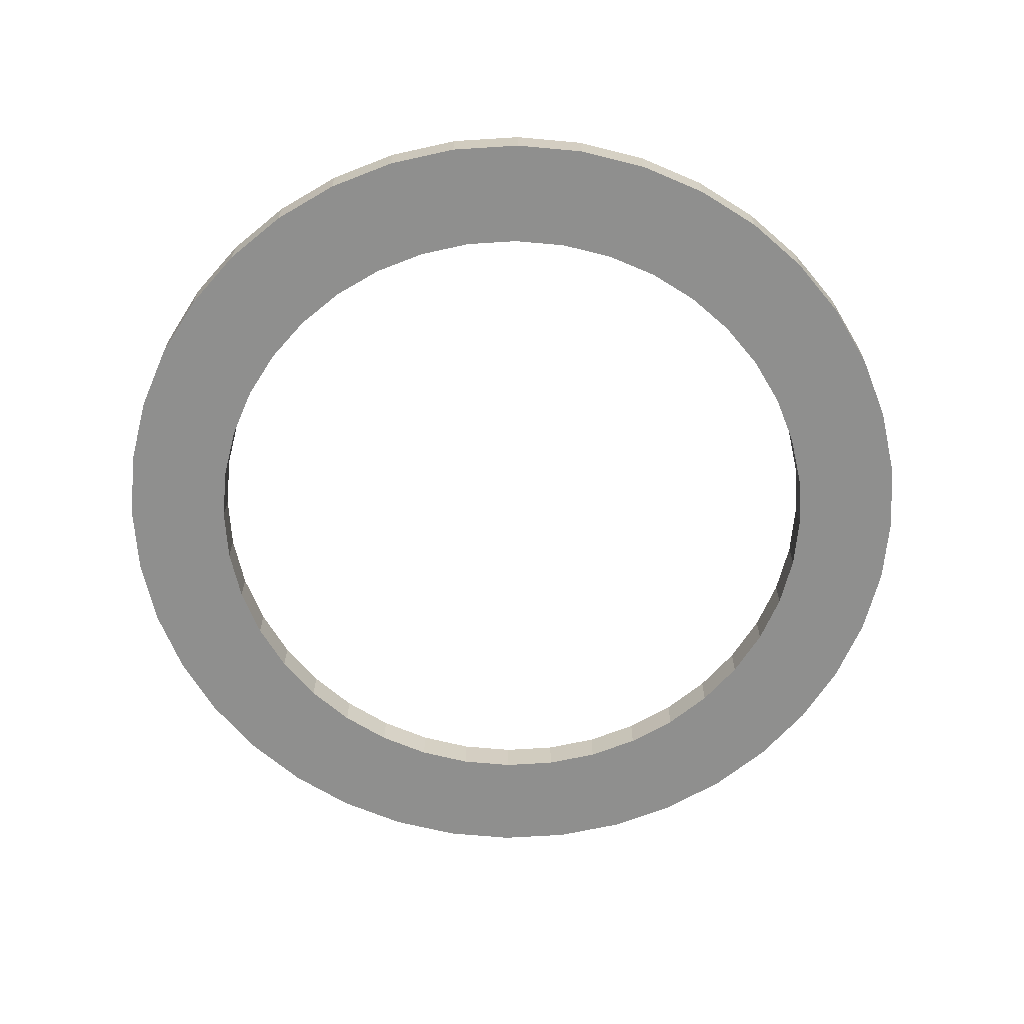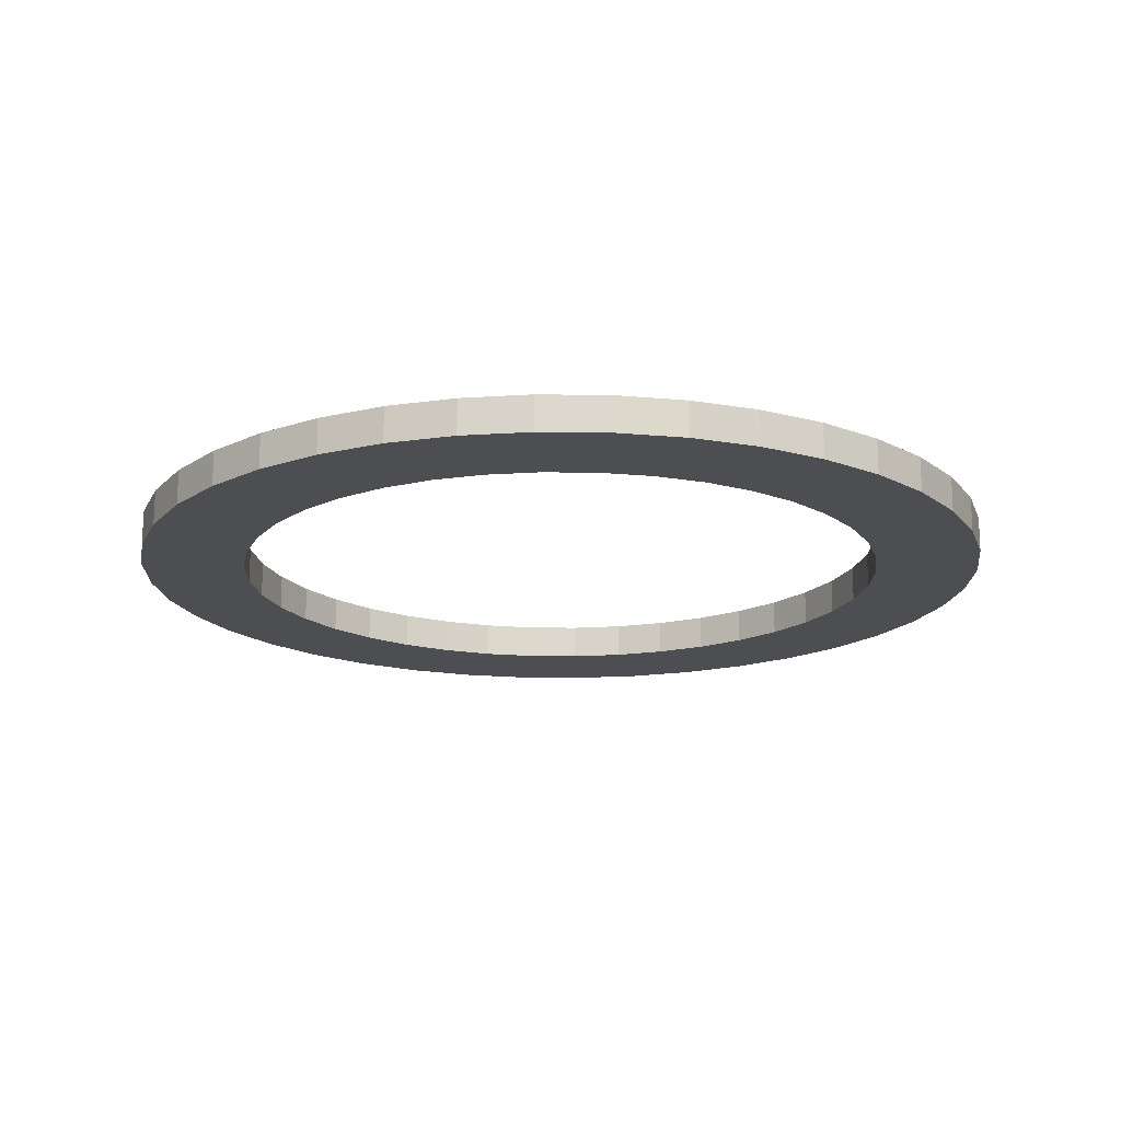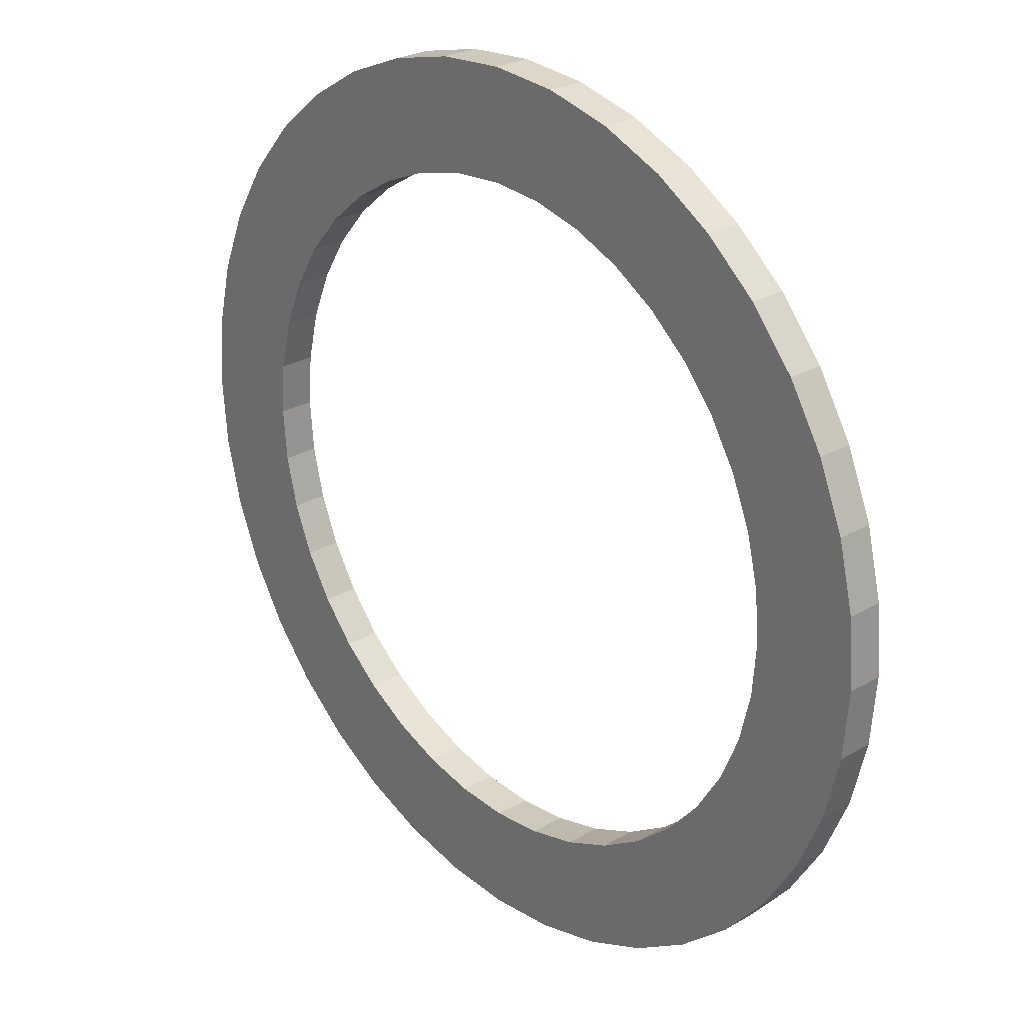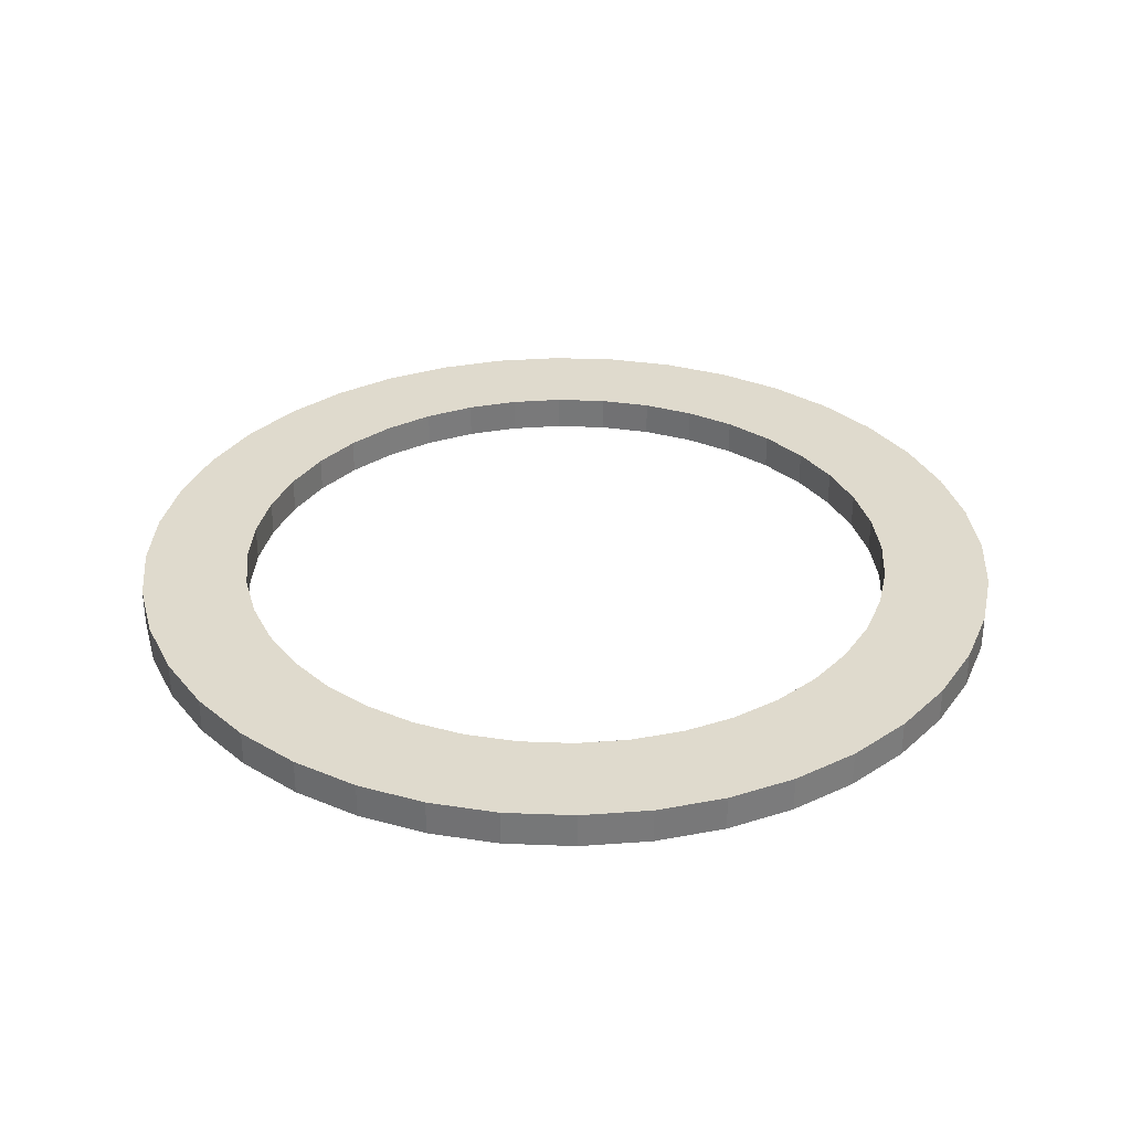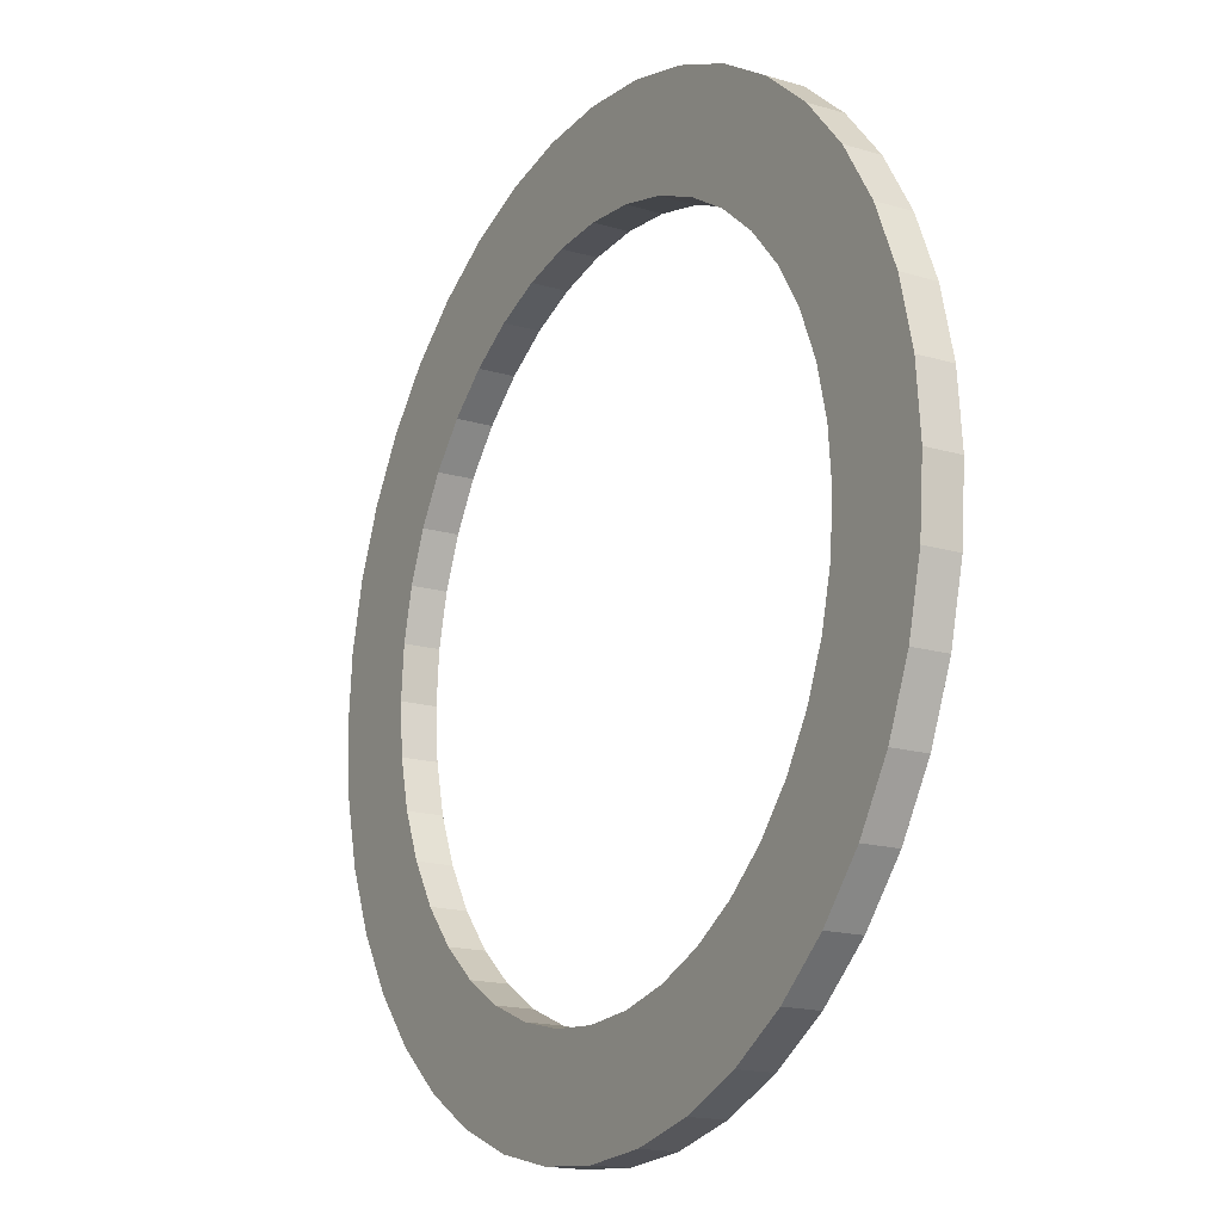
<metadata>
{"format":"obj","ext":"obj","renderer":"f3d","projection":"perspective","resolution":1024,"background":"white","views":[{"elev":-65.2,"azim":-72.8,"up":"+Z"},{"elev":-17.2,"azim":3.0,"up":"+Z"},{"elev":26.4,"azim":47.7,"up":"+Y"},{"elev":32.6,"azim":-55.4,"up":"+Z"},{"elev":-16.8,"azim":-120.9,"up":"+Y"}]}
</metadata>
<code>
o Group_93/mesh116/mesh116-geometry#mesh116-geometry
v -0.08964 0.3278 0.5301
v -0.08753 0.3278 0.5301
v -0.08858 0.3277 0.5301
v -0.09067 0.328 0.5301
v -0.08753 0.3278 0.5306
v -0.08964 0.3278 0.5306
v -0.09067 0.328 0.5306
v -0.0865 0.328 0.5301
v -0.08858 0.3277 0.5306
v -0.0865 0.328 0.5306
v -0.09164 0.3284 0.5306
v -0.09164 0.3284 0.5301
v -0.08552 0.3284 0.5306
v -0.08552 0.3284 0.5301
v -0.09255 0.329 0.5306
v -0.08462 0.329 0.5306
v -0.09255 0.329 0.5301
v -0.08462 0.329 0.5301
v -0.09335 0.3296 0.5306
v -0.08382 0.3296 0.5306
v -0.09335 0.3296 0.5301
v -0.08858 0.3293 0.5306
v -0.08858 0.3293 0.5301
v -0.09404 0.3305 0.5301
v -0.08938 0.3294 0.5306
v -0.08382 0.3296 0.5301
v -0.08778 0.3294 0.5306
v -0.08938 0.3294 0.5301
v -0.09404 0.3305 0.5306
v -0.0909 0.3299 0.5301
v -0.09016 0.3296 0.5306
v -0.08313 0.3305 0.5301
v -0.087 0.3296 0.5306
v -0.09016 0.3296 0.5301
v -0.08778 0.3294 0.5301
v -0.0909 0.3299 0.5306
v -0.09459 0.3314 0.5301
v -0.09159 0.3303 0.5301
v -0.08313 0.3305 0.5306
v -0.08626 0.3299 0.5301
v -0.08626 0.3299 0.5306
v -0.087 0.3296 0.5301
v -0.09159 0.3303 0.5306
v -0.09459 0.3314 0.5306
v -0.0922 0.3308 0.5301
v -0.08258 0.3314 0.5301
v -0.08558 0.3303 0.5301
v -0.0922 0.3308 0.5306
v -0.09499 0.3323 0.5301
v -0.09272 0.3314 0.5301
v -0.08258 0.3314 0.5306
v -0.08497 0.3308 0.5301
v -0.08558 0.3303 0.5306
v -0.09272 0.3314 0.5306
v -0.09499 0.3323 0.5306
v -0.08217 0.3323 0.5301
v -0.08497 0.3308 0.5306
v -0.08445 0.3314 0.5301
v -0.09524 0.3334 0.5301
v -0.09314 0.3321 0.5301
v -0.08217 0.3323 0.5306
v -0.08445 0.3314 0.5306
v -0.09314 0.3321 0.5306
v -0.09524 0.3334 0.5306
v -0.09345 0.3328 0.5301
v -0.08192 0.3334 0.5301
v -0.08403 0.3321 0.5301
v -0.09345 0.3328 0.5306
v -0.09532 0.3344 0.5301
v -0.09363 0.3336 0.5301
v -0.08192 0.3334 0.5306
v -0.08372 0.3328 0.5301
v -0.08403 0.3321 0.5306
v -0.09363 0.3336 0.5306
v -0.09532 0.3344 0.5306
v -0.08184 0.3344 0.5301
v -0.08372 0.3328 0.5306
v -0.08353 0.3336 0.5301
v -0.09524 0.3355 0.5301
v -0.0937 0.3344 0.5301
v -0.08184 0.3344 0.5306
v -0.08353 0.3336 0.5306
v -0.0937 0.3344 0.5306
v -0.09524 0.3355 0.5306
v -0.08192 0.3355 0.5301
v -0.08347 0.3344 0.5301
v -0.09363 0.3352 0.5306
v -0.09499 0.3365 0.5301
v -0.09363 0.3352 0.5301
v -0.08192 0.3355 0.5306
v -0.08353 0.3352 0.5301
v -0.08347 0.3344 0.5306
v -0.09345 0.336 0.5306
v -0.09499 0.3365 0.5306
v -0.09345 0.336 0.5301
v -0.08217 0.3365 0.5301
v -0.08372 0.336 0.5301
v -0.09459 0.3375 0.5301
v -0.09314 0.3367 0.5301
v -0.08217 0.3365 0.5306
v -0.08353 0.3352 0.5306
v -0.09314 0.3367 0.5306
v -0.09459 0.3375 0.5306
v -0.08258 0.3375 0.5301
v -0.08372 0.336 0.5306
v -0.08403 0.3367 0.5301
v -0.09404 0.3384 0.5301
v -0.09272 0.3374 0.5301
v -0.08258 0.3375 0.5306
v -0.08403 0.3367 0.5306
v -0.09272 0.3374 0.5306
v -0.09404 0.3384 0.5306
v -0.0922 0.338 0.5301
v -0.08313 0.3384 0.5301
v -0.08445 0.3374 0.5301
v -0.0922 0.338 0.5306
v -0.09335 0.3392 0.5301
v -0.09159 0.3386 0.5301
v -0.08313 0.3384 0.5306
v -0.08497 0.338 0.5301
v -0.08445 0.3374 0.5306
v -0.09159 0.3386 0.5306
v -0.09335 0.3392 0.5306
v -0.08382 0.3392 0.5301
v -0.08497 0.338 0.5306
v -0.08558 0.3386 0.5301
v -0.09255 0.3399 0.5306
v -0.0909 0.339 0.5301
v -0.0909 0.339 0.5306
v -0.08382 0.3392 0.5306
v -0.08558 0.3386 0.5306
v -0.09255 0.3399 0.5301
v -0.09016 0.3393 0.5306
v -0.09016 0.3393 0.5301
v -0.08462 0.3399 0.5306
v -0.08626 0.339 0.5301
v -0.08626 0.339 0.5306
v -0.09164 0.3404 0.5306
v -0.08938 0.3395 0.5306
v -0.08462 0.3399 0.5301
v -0.087 0.3393 0.5306
v -0.087 0.3393 0.5301
v -0.09164 0.3404 0.5301
v -0.08552 0.3404 0.5306
v -0.08938 0.3395 0.5301
v -0.08858 0.3395 0.5306
v -0.08778 0.3395 0.5306
v -0.09067 0.3408 0.5306
v -0.0865 0.3408 0.5306
v -0.08858 0.3395 0.5301
v -0.08778 0.3395 0.5301
v -0.08552 0.3404 0.5301
v -0.09067 0.3408 0.5301
v -0.08964 0.3411 0.5306
v -0.08753 0.3411 0.5306
v -0.0865 0.3408 0.5301
v -0.08964 0.3411 0.5301
v -0.08858 0.3412 0.5306
v -0.08753 0.3411 0.5301
v -0.08858 0.3412 0.5301
f 1 2 3
f 2 1 4
f 5 3 2
f 3 6 1
f 1 7 4
f 2 4 8
f 3 5 9
f 2 10 5
f 6 3 9
f 7 1 6
f 11 4 7
f 8 4 12
f 10 2 8
f 5 6 9
f 6 5 10
f 6 10 7
f 4 11 12
f 7 13 11
f 8 12 14
f 8 13 10
f 7 10 13
f 15 12 11
f 11 13 16
f 14 12 17
f 13 8 14
f 12 15 17
f 11 16 15
f 14 16 13
f 14 17 18
f 19 17 15
f 15 16 20
f 16 14 18
f 18 17 21
f 17 19 21
f 22 19 15
f 18 20 16
f 15 20 22
f 18 21 23
f 19 24 21
f 19 22 25
f 20 18 26
f 22 20 27
f 23 21 28
f 23 26 18
f 24 19 29
f 30 21 24
f 23 25 22
f 19 25 31
f 32 20 26
f 27 20 33
f 27 23 22
f 28 21 34
f 25 23 28
f 26 23 35
f 19 36 29
f 29 37 24
f 34 21 30
f 30 24 38
f 28 31 25
f 19 31 36
f 20 32 39
f 26 40 32
f 33 20 41
f 33 35 27
f 23 27 35
f 31 28 34
f 26 35 42
f 29 36 43
f 37 29 44
f 45 24 37
f 36 34 30
f 38 24 45
f 43 30 38
f 34 36 31
f 46 39 32
f 41 20 39
f 26 42 40
f 32 40 47
f 41 42 33
f 35 33 42
f 30 43 36
f 29 43 48
f 29 48 44
f 44 49 37
f 45 37 50
f 48 38 45
f 38 48 43
f 39 46 51
f 32 52 46
f 41 39 53
f 42 41 40
f 40 53 47
f 32 47 52
f 44 48 54
f 49 44 55
f 50 37 49
f 50 48 45
f 56 51 46
f 57 39 51
f 46 52 58
f 53 39 57
f 53 40 41
f 57 47 53
f 47 57 52
f 48 50 54
f 44 54 55
f 55 59 49
f 50 49 60
f 51 56 61
f 46 58 56
f 57 51 62
f 57 58 52
f 60 54 50
f 55 54 63
f 59 55 64
f 65 49 59
f 60 49 65
f 66 61 56
f 62 51 61
f 56 58 67
f 58 57 62
f 54 60 63
f 55 63 68
f 55 68 64
f 64 69 59
f 65 59 70
f 65 63 60
f 61 66 71
f 56 72 66
f 62 61 73
f 62 67 58
f 56 67 72
f 63 65 68
f 64 68 74
f 69 64 75
f 70 59 69
f 70 68 65
f 76 71 66
f 77 61 71
f 66 72 78
f 73 61 77
f 67 62 73
f 73 72 67
f 68 70 74
f 64 74 75
f 75 79 69
f 70 69 80
f 71 76 81
f 66 78 76
f 77 71 82
f 77 78 72
f 72 73 77
f 80 74 70
f 75 74 83
f 79 75 84
f 80 69 79
f 85 81 76
f 82 71 81
f 76 78 86
f 78 77 82
f 74 80 83
f 75 83 87
f 75 87 84
f 84 88 79
f 80 79 89
f 81 85 90
f 76 91 85
f 82 81 92
f 82 86 78
f 76 86 91
f 89 83 80
f 83 89 87
f 84 87 93
f 88 84 94
f 95 79 88
f 89 79 95
f 96 90 85
f 92 81 90
f 85 91 97
f 86 82 92
f 92 91 86
f 95 87 89
f 87 95 93
f 84 93 94
f 94 98 88
f 95 88 99
f 90 96 100
f 85 97 96
f 92 90 101
f 101 97 91
f 91 92 101
f 99 93 95
f 94 93 102
f 98 94 103
f 99 88 98
f 104 100 96
f 105 90 100
f 96 97 106
f 101 90 105
f 97 101 105
f 93 99 102
f 94 102 103
f 103 107 98
f 99 98 108
f 100 104 109
f 96 106 104
f 105 100 110
f 105 106 97
f 108 102 99
f 103 102 111
f 107 103 112
f 113 98 107
f 108 98 113
f 114 109 104
f 110 100 109
f 104 106 115
f 106 105 110
f 102 108 111
f 103 111 116
f 103 116 112
f 112 117 107
f 113 107 118
f 113 111 108
f 109 114 119
f 104 120 114
f 110 109 121
f 110 115 106
f 104 115 120
f 111 113 116
f 112 116 122
f 117 112 123
f 118 107 117
f 122 113 118
f 124 119 114
f 125 109 119
f 114 120 126
f 121 109 125
f 115 110 121
f 121 120 115
f 113 122 116
f 112 122 123
f 127 117 123
f 118 117 128
f 118 129 122
f 119 124 130
f 114 126 124
f 125 119 131
f 120 131 126
f 120 121 125
f 123 122 129
f 117 127 132
f 123 133 127
f 128 117 134
f 129 118 128
f 124 135 130
f 131 119 130
f 124 126 136
f 131 120 125
f 137 126 131
f 123 129 133
f 138 132 127
f 134 117 132
f 127 133 139
f 133 128 134
f 128 133 129
f 135 124 140
f 141 130 135
f 131 130 137
f 126 137 136
f 124 136 142
f 132 138 143
f 127 144 138
f 134 132 145
f 134 139 133
f 127 139 146
f 124 142 140
f 140 144 135
f 137 130 141
f 141 135 147
f 141 136 137
f 136 141 142
f 148 143 138
f 140 132 143
f 127 135 144
f 138 144 149
f 145 132 150
f 139 134 145
f 145 146 139
f 127 146 135
f 140 142 151
f 144 140 152
f 147 135 146
f 147 142 141
f 143 148 153
f 138 149 148
f 140 150 132
f 140 143 152
f 152 149 144
f 146 145 150
f 142 147 151
f 140 151 150
f 150 147 146
f 154 153 148
f 152 143 153
f 148 149 155
f 149 152 156
f 147 150 151
f 153 154 157
f 148 155 154
f 152 153 156
f 156 155 149
f 158 157 154
f 156 153 157
f 154 155 158
f 155 156 159
f 157 158 160
f 156 157 159
f 155 160 158
f 160 155 159
f 159 157 160
f 3 2 1
f 4 1 2
f 2 3 5
f 1 6 3
f 4 7 1
f 8 4 2
f 9 5 3
f 5 10 2
f 9 3 6
f 6 1 7
f 7 4 11
f 12 4 8
f 8 2 10
f 9 6 5
f 10 5 6
f 7 10 6
f 12 11 4
f 11 13 7
f 14 12 8
f 10 13 8
f 13 10 7
f 11 12 15
f 16 13 11
f 17 12 14
f 14 8 13
f 17 15 12
f 15 16 11
f 13 16 14
f 18 17 14
f 15 17 19
f 20 16 15
f 18 14 16
f 21 17 18
f 21 19 17
f 15 19 22
f 16 20 18
f 22 20 15
f 23 21 18
f 21 24 19
f 25 22 19
f 26 18 20
f 27 20 22
f 28 21 23
f 18 26 23
f 29 19 24
f 24 21 30
f 22 25 23
f 31 25 19
f 26 20 32
f 33 20 27
f 22 23 27
f 34 21 28
f 28 23 25
f 35 23 26
f 29 36 19
f 24 37 29
f 30 21 34
f 38 24 30
f 25 31 28
f 36 31 19
f 39 32 20
f 32 40 26
f 41 20 33
f 27 35 33
f 35 27 23
f 34 28 31
f 42 35 26
f 43 36 29
f 44 29 37
f 37 24 45
f 30 34 36
f 45 24 38
f 38 30 43
f 31 36 34
f 32 39 46
f 39 20 41
f 40 42 26
f 47 40 32
f 33 42 41
f 42 33 35
f 36 43 30
f 48 43 29
f 44 48 29
f 37 49 44
f 50 37 45
f 45 38 48
f 43 48 38
f 51 46 39
f 46 52 32
f 53 39 41
f 40 41 42
f 47 53 40
f 52 47 32
f 54 48 44
f 55 44 49
f 49 37 50
f 45 48 50
f 46 51 56
f 51 39 57
f 58 52 46
f 57 39 53
f 41 40 53
f 53 47 57
f 52 57 47
f 54 50 48
f 55 54 44
f 49 59 55
f 60 49 50
f 61 56 51
f 56 58 46
f 62 51 57
f 52 58 57
f 50 54 60
f 63 54 55
f 64 55 59
f 59 49 65
f 65 49 60
f 56 61 66
f 61 51 62
f 67 58 56
f 62 57 58
f 63 60 54
f 68 63 55
f 64 68 55
f 59 69 64
f 70 59 65
f 60 63 65
f 71 66 61
f 66 72 56
f 73 61 62
f 58 67 62
f 72 67 56
f 68 65 63
f 74 68 64
f 75 64 69
f 69 59 70
f 65 68 70
f 66 71 76
f 71 61 77
f 78 72 66
f 77 61 73
f 73 62 67
f 67 72 73
f 74 70 68
f 75 74 64
f 69 79 75
f 80 69 70
f 81 76 71
f 76 78 66
f 82 71 77
f 72 78 77
f 77 73 72
f 70 74 80
f 83 74 75
f 84 75 79
f 79 69 80
f 76 81 85
f 81 71 82
f 86 78 76
f 82 77 78
f 83 80 74
f 87 83 75
f 84 87 75
f 79 88 84
f 89 79 80
f 90 85 81
f 85 91 76
f 92 81 82
f 78 86 82
f 91 86 76
f 80 83 89
f 87 89 83
f 93 87 84
f 94 84 88
f 88 79 95
f 95 79 89
f 85 90 96
f 90 81 92
f 97 91 85
f 92 82 86
f 86 91 92
f 89 87 95
f 93 95 87
f 94 93 84
f 88 98 94
f 99 88 95
f 100 96 90
f 96 97 85
f 101 90 92
f 91 97 101
f 101 92 91
f 95 93 99
f 102 93 94
f 103 94 98
f 98 88 99
f 96 100 104
f 100 90 105
f 106 97 96
f 105 90 101
f 105 101 97
f 102 99 93
f 103 102 94
f 98 107 103
f 108 98 99
f 109 104 100
f 104 106 96
f 110 100 105
f 97 106 105
f 99 102 108
f 111 102 103
f 112 103 107
f 107 98 113
f 113 98 108
f 104 109 114
f 109 100 110
f 115 106 104
f 110 105 106
f 111 108 102
f 116 111 103
f 112 116 103
f 107 117 112
f 118 107 113
f 108 111 113
f 119 114 109
f 114 120 104
f 121 109 110
f 106 115 110
f 120 115 104
f 116 113 111
f 122 116 112
f 123 112 117
f 117 107 118
f 118 113 122
f 114 119 124
f 119 109 125
f 126 120 114
f 125 109 121
f 121 110 115
f 115 120 121
f 116 122 113
f 123 122 112
f 123 117 127
f 128 117 118
f 122 129 118
f 130 124 119
f 124 126 114
f 131 119 125
f 126 131 120
f 125 121 120
f 129 122 123
f 132 127 117
f 127 133 123
f 134 117 128
f 128 118 129
f 130 135 124
f 130 119 131
f 136 126 124
f 125 120 131
f 131 126 137
f 133 129 123
f 127 132 138
f 132 117 134
f 139 133 127
f 134 128 133
f 129 133 128
f 140 124 135
f 135 130 141
f 137 130 131
f 136 137 126
f 142 136 124
f 143 138 132
f 138 144 127
f 145 132 134
f 133 139 134
f 146 139 127
f 140 142 124
f 135 144 140
f 141 130 137
f 147 135 141
f 137 136 141
f 142 141 136
f 138 143 148
f 143 132 140
f 144 135 127
f 149 144 138
f 150 132 145
f 145 134 139
f 139 146 145
f 135 146 127
f 151 142 140
f 152 140 144
f 146 135 147
f 141 142 147
f 153 148 143
f 148 149 138
f 132 150 140
f 152 143 140
f 144 149 152
f 150 145 146
f 151 147 142
f 150 151 140
f 146 147 150
f 148 153 154
f 153 143 152
f 155 149 148
f 156 152 149
f 151 150 147
f 157 154 153
f 154 155 148
f 156 153 152
f 149 155 156
f 154 157 158
f 157 153 156
f 158 155 154
f 159 156 155
f 160 158 157
f 159 157 156
f 158 160 155
f 159 155 160
f 160 157 159

</code>
